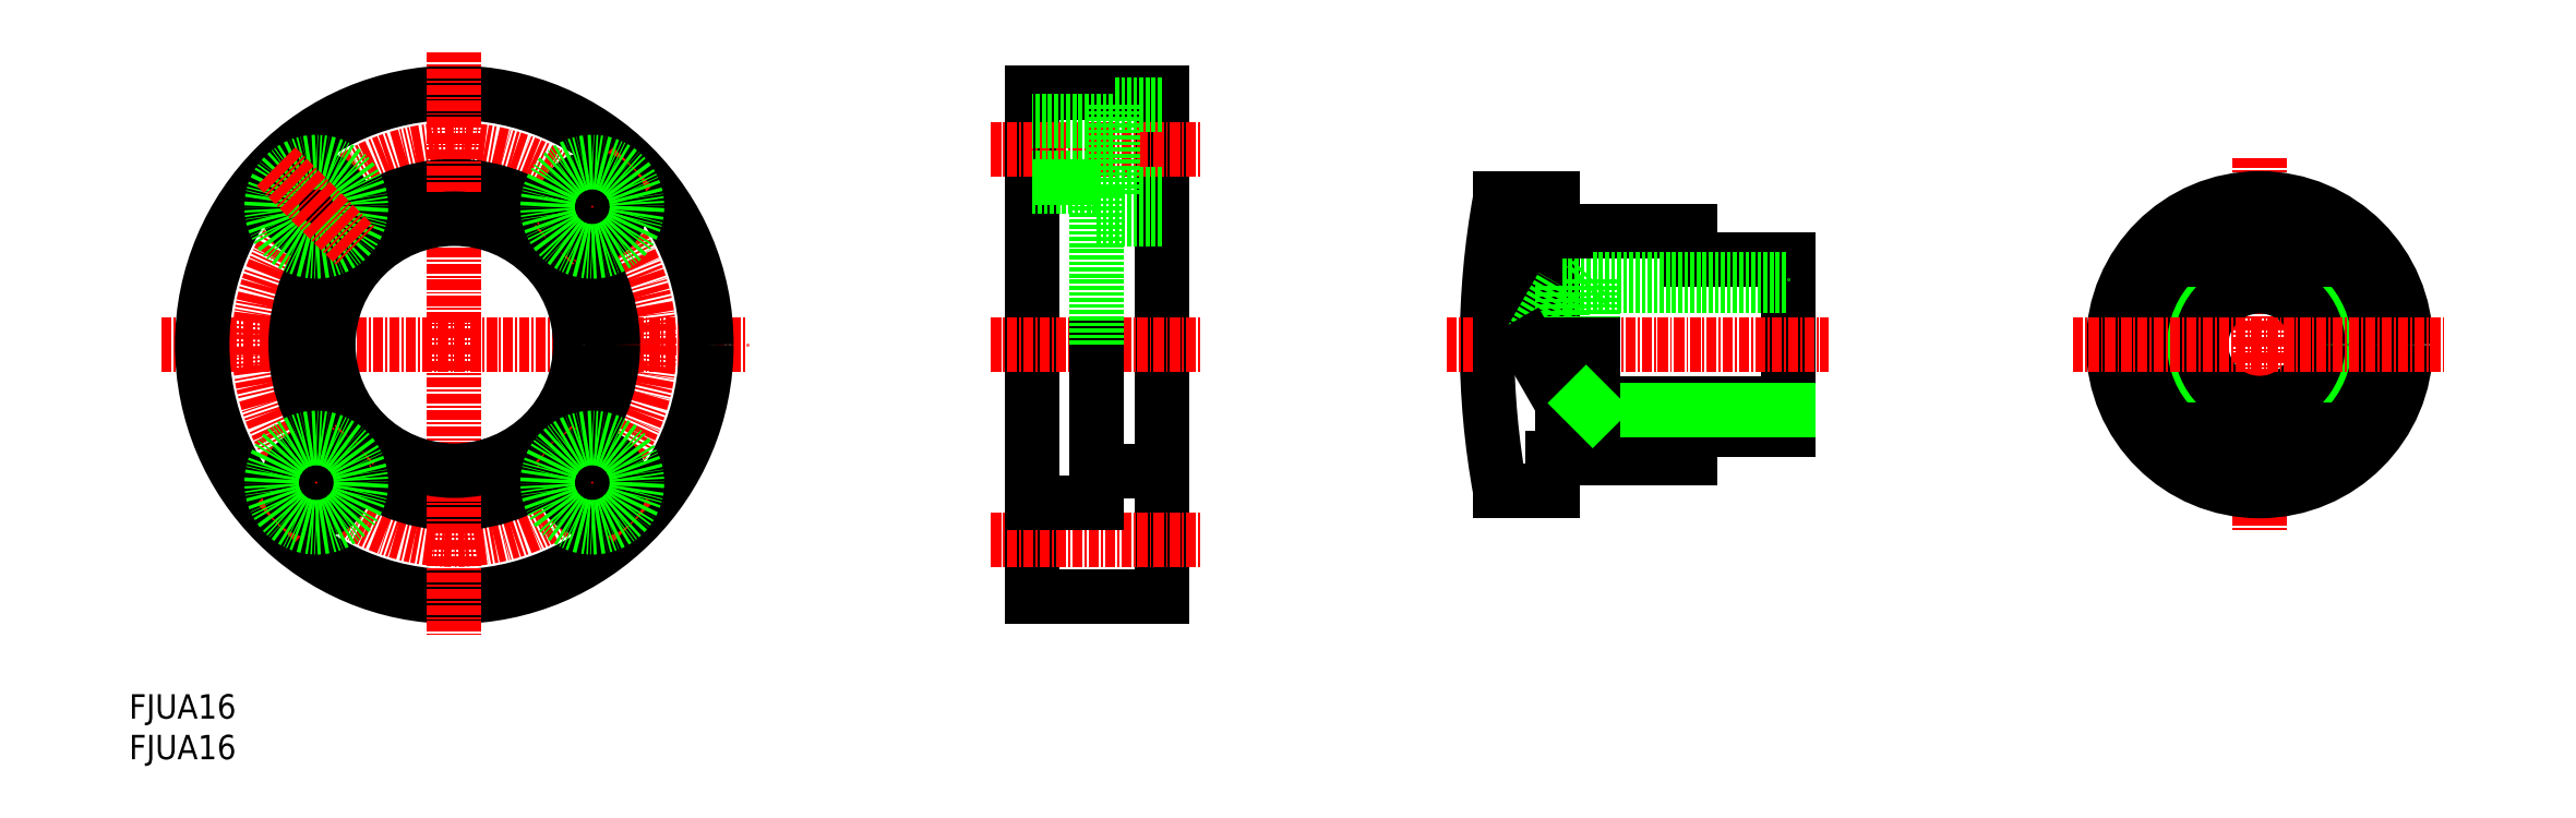
<metadata>
{"format":"dxf","ext":"dxf","renderer":"ezdxf+matplotlib","layout":"modelspace","background":"white","min_lineweight":24,"dpi":150}
</metadata>
<code>
0
SECTION
2
ENTITIES
0
INSERT
8
0
2
*U17
10
0
20
0
30
0
0
INSERT
8
0
2
*U18
10
0
20
0
30
0
0
LINE
8
CENTER
10
4
20
51
30
0
11
76
21
51
31
0
0
CIRCLE
8
0
10
40
20
51
30
0
40
31
0
CIRCLE
8
CENTER
10
40
20
51
30
0
40
24
0
CIRCLE
8
0
10
40
20
51
30
0
40
19.5
0
LINE
8
CENTER
10
40
20
87
30
0
11
40
21
15
31
0
0
CIRCLE
8
0
10
40
20
51
30
0
40
15.5
0
CIRCLE
8
0
10
23.03
20
67.97
30
0
40
3.5
0
CIRCLE
8
0
10
23.03
20
67.97
30
0
40
5.5
0
LINE
8
CENTER
10
18.08
20
72.92
30
0
11
27.98
21
63.02
31
0
0
LINE
8
CENTER
10
18.08
20
29.08
30
0
11
27.98
21
38.98
31
0
0
CIRCLE
8
0
10
23.03
20
34.03
30
0
40
3.5
0
CIRCLE
8
0
10
23.03
20
34.03
30
0
40
5.5
0
LINE
8
CENTER
10
61.92
20
29.08
30
0
11
52.02
21
38.98
31
0
0
CIRCLE
8
0
10
56.97
20
34.03
30
0
40
3.5
0
CIRCLE
8
0
10
56.97
20
34.03
30
0
40
5.5
0
LINE
8
CENTER
10
61.92
20
72.92
30
0
11
52.02
21
63.02
31
0
0
CIRCLE
8
0
10
56.97
20
67.97
30
0
40
3.5
0
CIRCLE
8
0
10
56.97
20
67.97
30
0
40
5.5
0
LINE
8
0
10
127
20
82
30
0
11
127
21
20
31
0
0
LINE
8
0
10
111
20
82
30
0
11
111
21
20
31
0
0
LINE
8
CENTER
10
106
20
51
30
0
11
132
21
51
31
0
0
LINE
8
CENTER
10
106
20
75
30
0
11
132
21
75
31
0
0
LINE
8
0
10
111
20
82
30
0
11
127
21
82
31
0
0
LINE
8
0
10
127
20
20
30
0
11
111
21
20
31
0
0
LINE
8
CENTER
10
106
20
27
30
0
11
132
21
27
31
0
0
LINE
8
0
10
121
20
78.5
30
0
11
111
21
78.5
31
0
0
LINE
8
0
10
121
20
71.5
30
0
11
111
21
71.5
31
0
0
LINE
8
0
10
127
20
80.5
30
0
11
121
21
80.5
31
0
0
LINE
8
0
10
127
20
69.5
30
0
11
121
21
69.5
31
0
0
LINE
8
0
10
121
20
69.5
30
0
11
121
21
80.5
31
0
0
LINE
8
0
10
119
20
70.5
30
0
11
111
21
70.5
31
0
0
LINE
8
0
10
119
20
31.5
30
0
11
111
21
31.5
31
0
0
LINE
8
0
10
127
20
66.5
30
0
11
119
21
66.5
31
0
0
LINE
8
0
10
127
20
35.5
30
0
11
119
21
35.5
31
0
0
LINE
8
0
10
119
20
31.5
30
0
11
119
21
51
31
0
0
LINE
8
0
10
119
20
51
30
0
11
119
21
70.5
31
0
0
LINE
8
CENTER
10
262
20
74
30
0
11
262
21
28
31
0
0
CIRCLE
8
0
10
262
20
51
30
0
40
18
0
CIRCLE
8
0
10
262
20
51
30
0
40
14
0
CIRCLE
8
0
10
262
20
51
30
0
40
8
0
CIRCLE
8
0
10
262
20
51
30
0
40
7.188
0
LINE
8
0
10
204
20
61.5
30
0
11
204
21
40.5
31
0
0
ARC
8
0
10
267
20
51
30
0
40
100
50
169.6
51
190.4
0
LINE
8
CENTER
10
239
20
51
30
0
11
285
21
51
31
0
0
LINE
8
CENTER
10
162
20
51
30
0
11
209
21
51
31
0
0
LINE
8
0
10
175
20
37
30
0
11
192
21
37
31
0
0
LINE
8
0
10
192
20
40.5
30
0
11
204
21
40.5
31
0
0
LINE
8
0
10
192
20
40.5
30
0
11
192
21
37
31
0
0
LINE
8
0
10
175
20
65
30
0
11
192
21
65
31
0
0
LINE
8
0
10
192
20
61.5
30
0
11
204
21
61.5
31
0
0
LINE
8
0
10
192
20
65
30
0
11
192
21
61.5
31
0
0
LINE
8
0
10
168.6
20
69
30
0
11
175
21
69
31
0
0
LINE
8
0
10
175
20
33
30
0
11
168.6
21
33
31
0
0
LINE
8
0
10
175
20
33
30
0
11
175
21
37
31
0
0
LINE
8
0
10
175
20
51
30
0
11
175
21
69
31
0
0
LINE
8
0
10
168.6
20
69
30
0
11
168.6
21
51
31
0
0
LINE
8
0
10
180
20
59
30
0
11
180
21
51
31
0
0
LINE
8
0
10
176.2
20
58.19
30
0
11
176.2
21
51
31
0
0
LINE
8
0
10
172.1
20
51
30
0
11
176.2
21
58.19
31
0
0
LINE
8
0
10
176.2
20
43.81
30
0
11
204
21
43.81
31
0
0
LINE
8
0
10
172.1
20
51
30
0
11
176.2
21
43.81
31
0
0
LINE
8
0
10
176.2
20
51
30
0
11
176.2
21
43.81
31
0
0
LINE
8
0
10
180
20
43
30
0
11
204
21
43
31
0
0
LINE
8
0
10
180
20
51
30
0
11
180
21
43
31
0
0
LINE
8
0
10
179.2
20
43.81
30
0
11
180
21
43
31
0
0
LINE
8
0
10
176.2
20
58.19
30
0
11
204
21
58.19
31
0
0
LINE
8
0
10
180
20
59
30
0
11
204
21
59
31
0
0
LINE
8
0
10
179.2
20
58.19
30
0
11
180
21
59
31
0
0
LINE
8
0
10
271.3
20
61.5
30
0
11
252.7
21
61.5
31
0
0
LINE
8
0
10
252.7
20
40.5
30
0
11
271.3
21
40.5
31
0
0
ENDSEC
0
EOF

</code>
